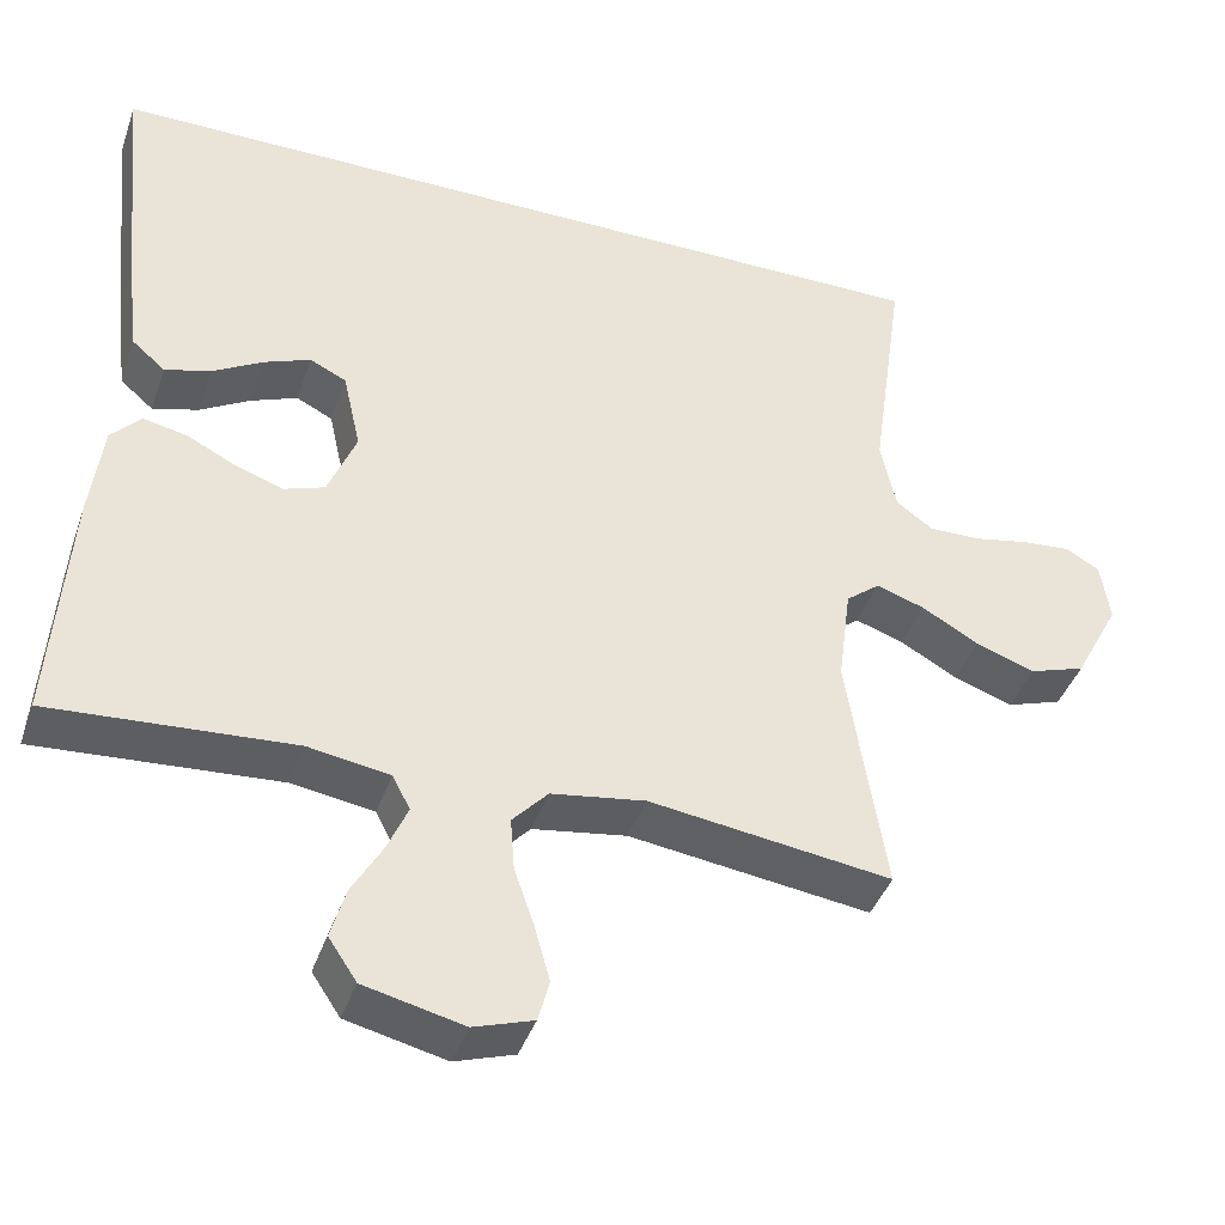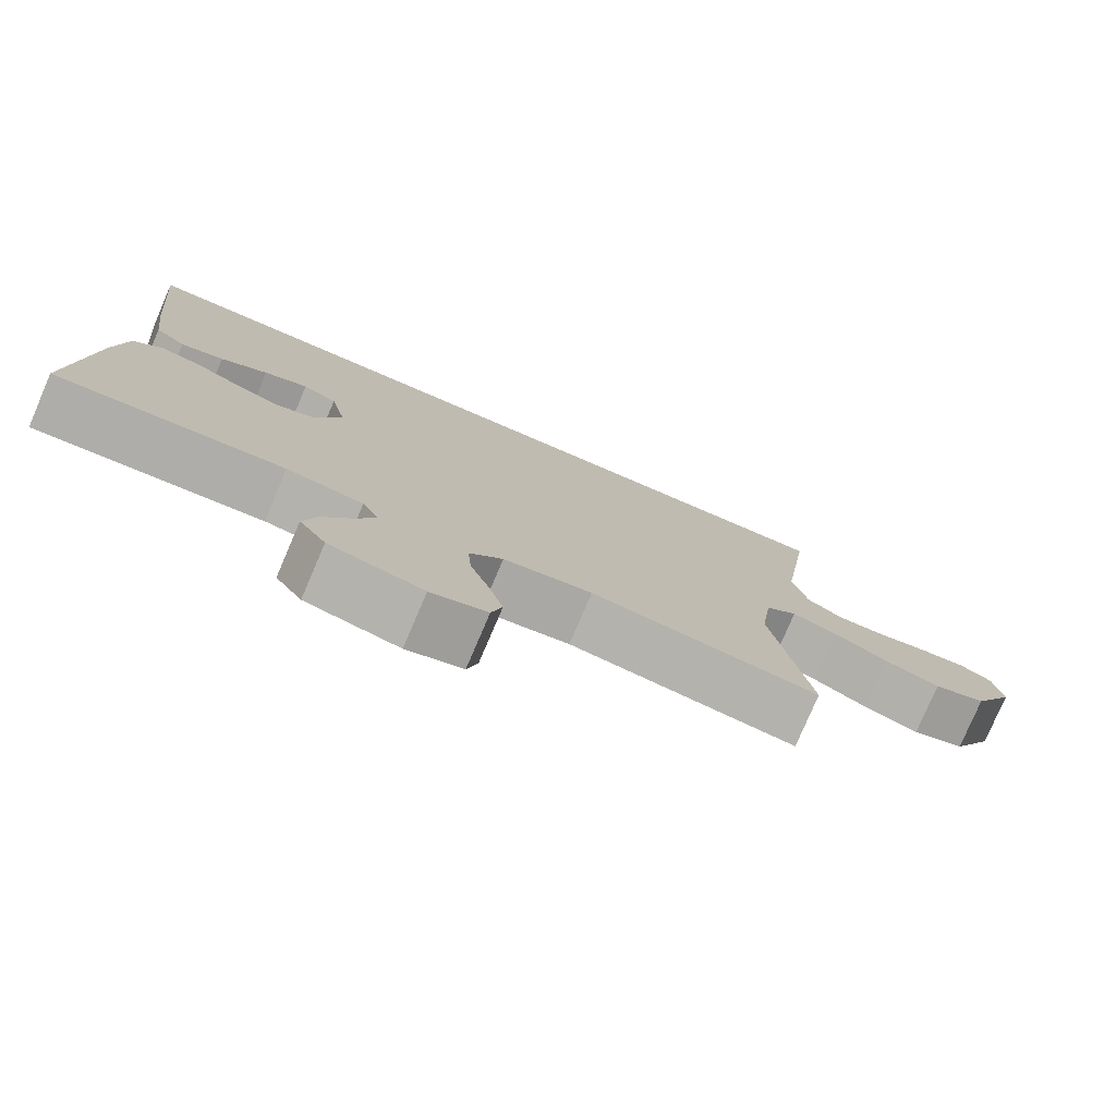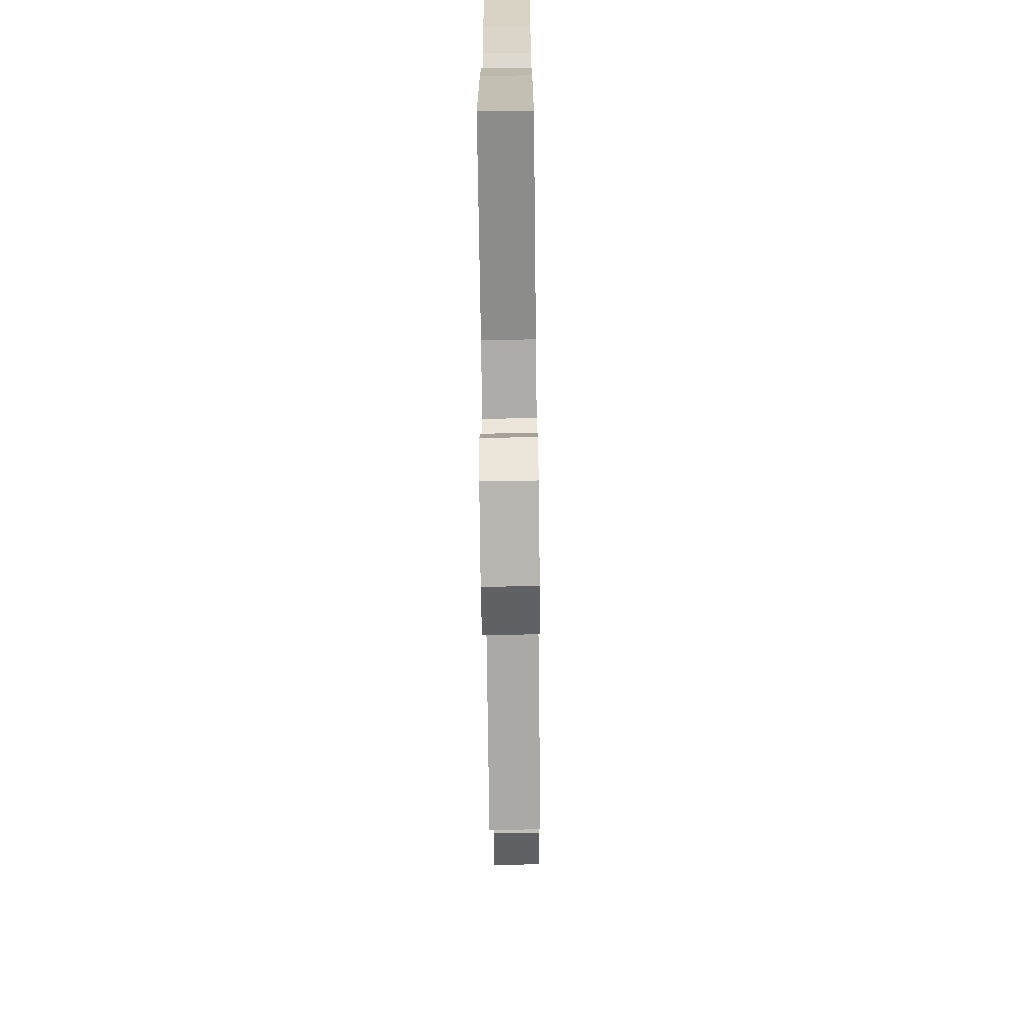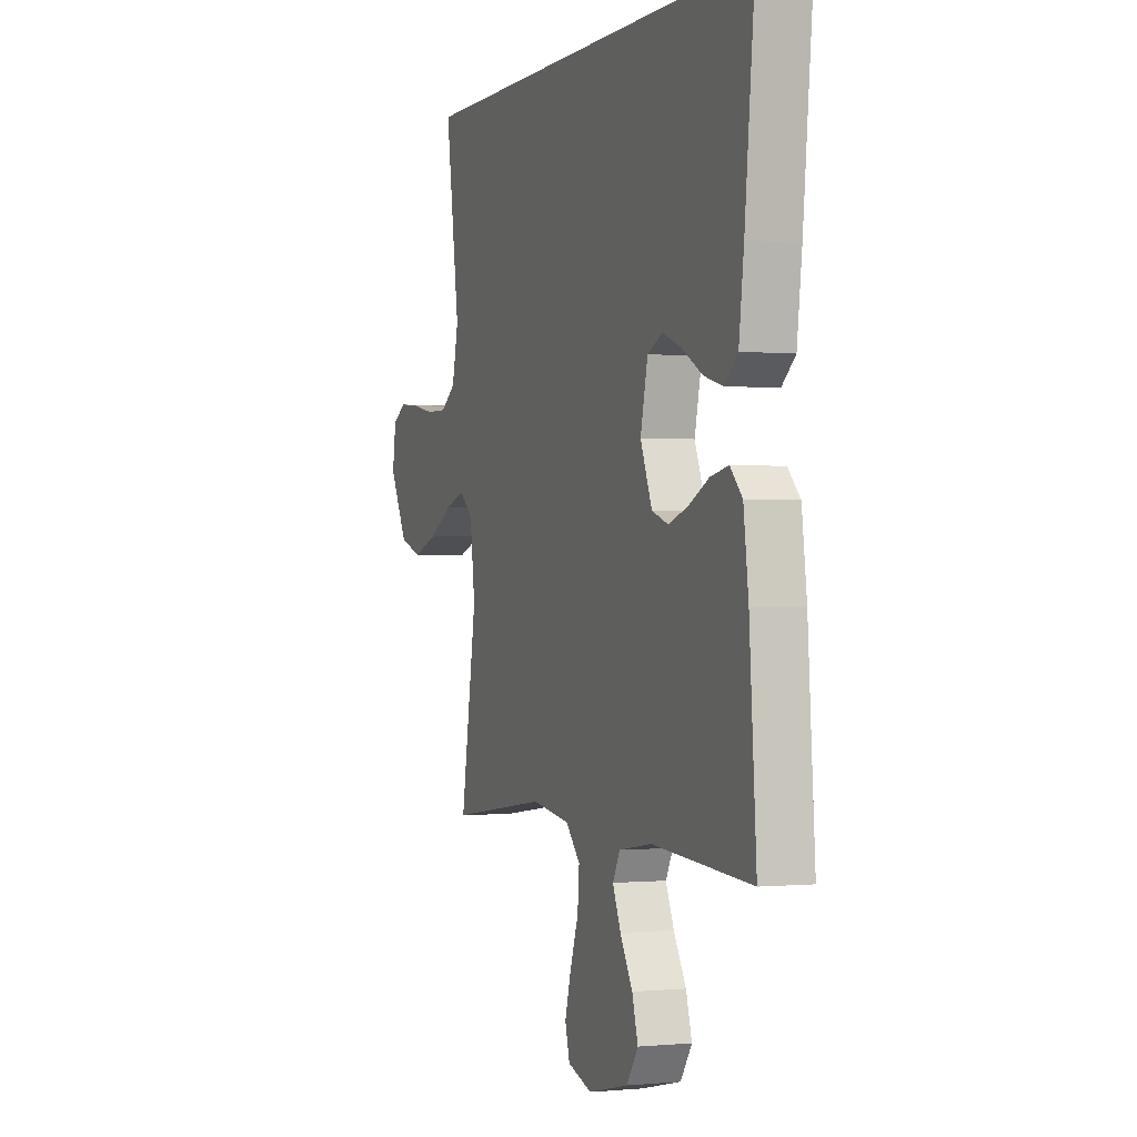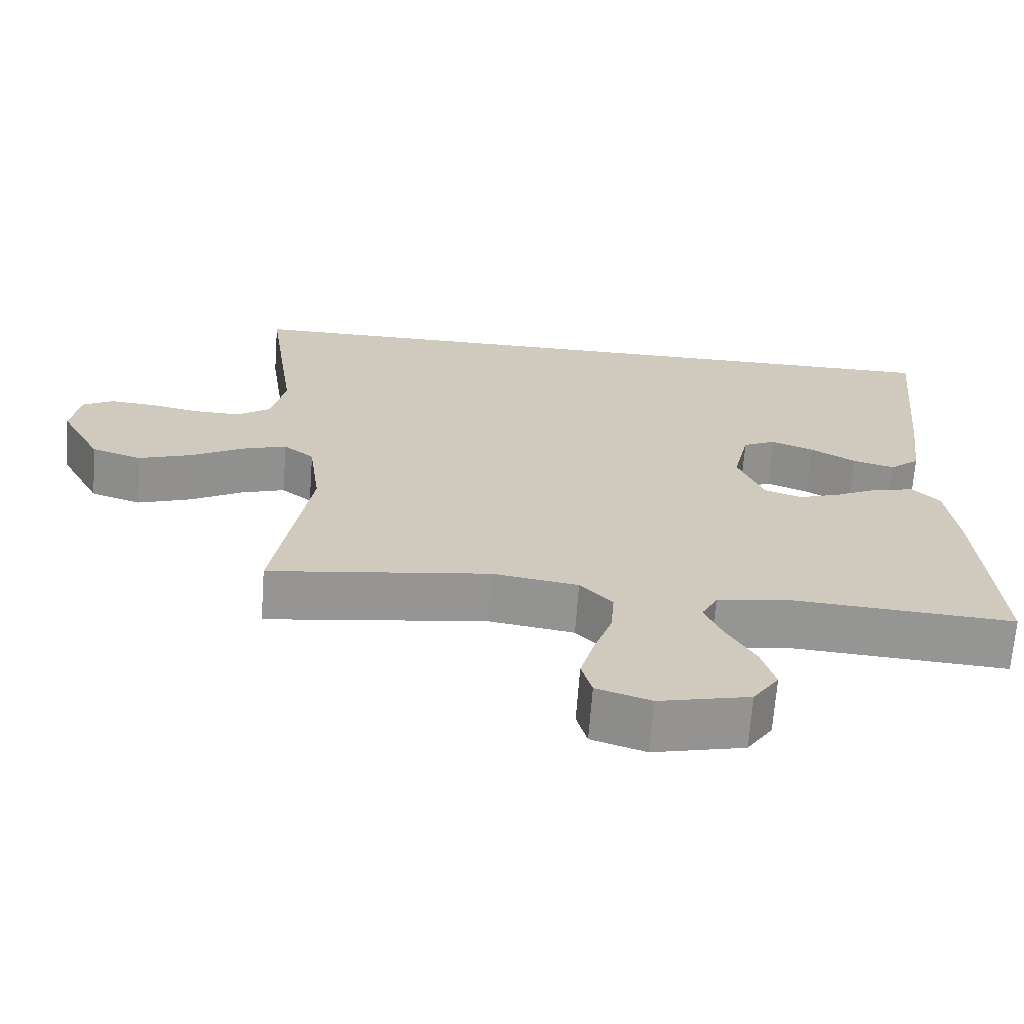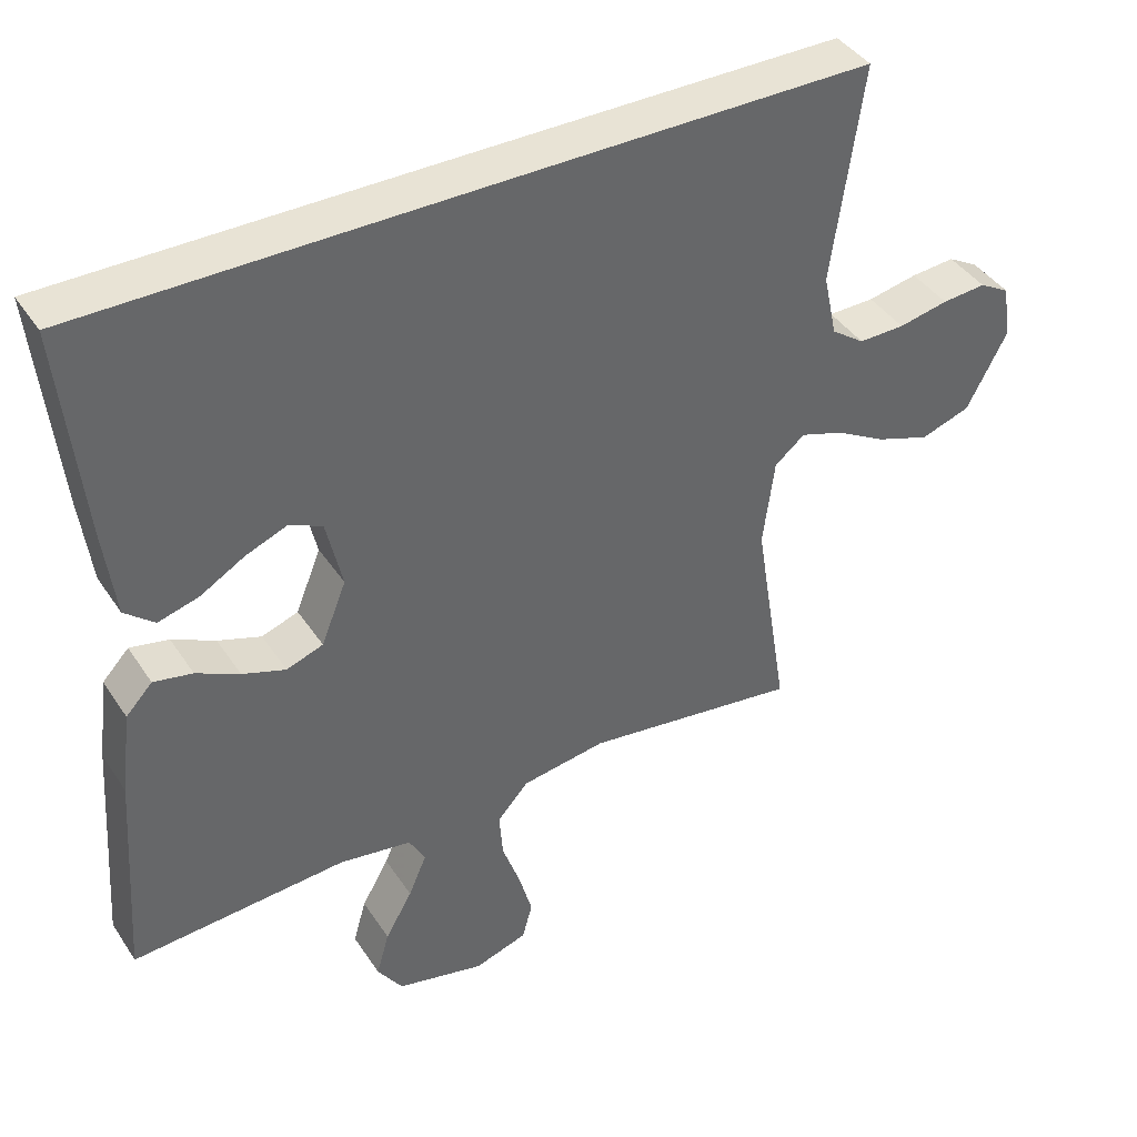
<metadata>
{"format":"obj","ext":"obj","renderer":"f3d","projection":"perspective","resolution":1024,"background":"white","views":[{"elev":-41.1,"azim":-18.5,"up":"+Z"},{"elev":-78.2,"azim":-23.2,"up":"+Z"},{"elev":-67.9,"azim":-89.3,"up":"+Z"},{"elev":-0.4,"azim":-110.6,"up":"+Z"},{"elev":-67.6,"azim":175.8,"up":"+Z"},{"elev":41.0,"azim":-30.5,"up":"+Z"}]}
</metadata>
<code>
v 0.57 0.07 0.5
v 0.528 0.07 0.2
v 0.547 0.07 0.112
v 0.593 0.07 0.079
v 0.657 0.07 0.08
v 0.726 0.07 0.094
v 0.787 0.07 0.099
v 0.829 0.07 0.075
v 0.84 0.07 0
v 0.784 0.07 -0.106
v 0.715 0.07 -0.129
v 0.641 0.07 -0.103
v 0.57 0.07 -0.063
v 0.51 0.07 -0.043
v 0.468 0.07 -0.077
v 0.452 0.07 -0.2
v 0.5 0.07 -0.5
v 0.2 0.07 -0.459
v 0.083 0.07 -0.477
v 0.039 0.07 -0.525
v 0.044 0.07 -0.59
v 0.069 0.07 -0.662
v 0.088 0.07 -0.73
v 0.074 0.07 -0.782
v 0 0.07 -0.806
v -0.123 0.07 -0.777
v -0.158 0.07 -0.725
v -0.14 0.07 -0.662
v -0.102 0.07 -0.596
v -0.077 0.07 -0.538
v -0.099 0.07 -0.496
v -0.2 0.07 -0.48
v -0.5 0.07 -0.5
v -0.479 0.07 -0.2
v -0.464 0.07 -0.082
v -0.427 0.07 -0.043
v -0.373 0.07 -0.054
v -0.313 0.07 -0.084
v -0.253 0.07 -0.105
v -0.202 0.07 -0.087
v -0.167 0.07 0
v -0.189 0.07 0.098
v -0.234 0.07 0.12
v -0.292 0.07 0.097
v -0.354 0.07 0.061
v -0.411 0.07 0.045
v -0.452 0.07 0.08
v -0.467 0.07 0.2
v -0.497 0.07 0.5
v 0.57 0 0.5
v 0.528 0 0.2
v 0.547 0 0.112
v 0.593 0 0.079
v 0.657 0 0.08
v 0.726 0 0.094
v 0.787 0 0.099
v 0.829 0 0.075
v 0.84 0 0
v 0.784 0 -0.106
v 0.715 0 -0.129
v 0.641 0 -0.103
v 0.57 0 -0.063
v 0.51 0 -0.043
v 0.468 0 -0.077
v 0.452 0 -0.2
v 0.5 0 -0.5
v 0.2 0 -0.459
v 0.083 0 -0.477
v 0.039 0 -0.525
v 0.044 0 -0.59
v 0.069 0 -0.662
v 0.088 0 -0.73
v 0.074 0 -0.782
v 0 0 -0.806
v -0.123 0 -0.777
v -0.158 0 -0.725
v -0.14 0 -0.662
v -0.102 0 -0.596
v -0.077 0 -0.538
v -0.099 0 -0.496
v -0.2 0 -0.48
v -0.5 0 -0.5
v -0.479 0 -0.2
v -0.464 0 -0.082
v -0.427 0 -0.043
v -0.373 0 -0.054
v -0.313 0 -0.084
v -0.253 0 -0.105
v -0.202 0 -0.087
v -0.167 0 0
v -0.189 0 0.098
v -0.234 0 0.12
v -0.292 0 0.097
v -0.354 0 0.061
v -0.411 0 0.045
v -0.452 0 0.08
v -0.467 0 0.2
v -0.497 0 0.5
f 47 48 49
f 46 47 49
f 45 46 49
f 44 45 49
f 43 44 49 1
f 42 43 1 2
f 41 42 2 3
f 40 41 3 4
f 39 40 4 5
f 36 37 38
f 35 36 38
f 34 35 38
f 33 34 38
f 32 33 38
f 31 32 38 39
f 30 31 39
f 27 28 29
f 26 27 29
f 25 26 29
f 24 25 29
f 23 24 29
f 22 23 29
f 21 22 29
f 20 21 29 30
f 19 20 30 39
f 16 17 18
f 18 19 39
f 16 18 39
f 15 16 39
f 11 12 13
f 10 11 13
f 9 10 13
f 8 9 13
f 7 8 13
f 6 7 13
f 5 6 13
f 5 13 14
f 5 14 15 39
f 98 97 96
f 98 96 95
f 98 95 94
f 98 94 93
f 50 98 93 92
f 51 50 92 91
f 52 51 91 90
f 53 52 90 89
f 54 53 89 88
f 87 86 85
f 87 85 84
f 87 84 83
f 87 83 82
f 87 82 81
f 88 87 81 80
f 88 80 79
f 78 77 76
f 78 76 75
f 78 75 74
f 78 74 73
f 78 73 72
f 78 72 71
f 78 71 70
f 79 78 70 69
f 88 79 69 68
f 67 66 65
f 88 68 67
f 88 67 65
f 88 65 64
f 62 61 60
f 62 60 59
f 62 59 58
f 62 58 57
f 62 57 56
f 62 56 55
f 62 55 54
f 63 62 54
f 88 64 63 54
f 1 50 51 2
f 2 51 52 3
f 3 52 53 4
f 4 53 54 5
f 5 54 55 6
f 6 55 56 7
f 7 56 57 8
f 8 57 58 9
f 9 58 59 10
f 10 59 60 11
f 11 60 61 12
f 12 61 62 13
f 13 62 63 14
f 14 63 64 15
f 15 64 65 16
f 16 65 66 17
f 17 66 67 18
f 18 67 68 19
f 19 68 69 20
f 20 69 70 21
f 21 70 71 22
f 22 71 72 23
f 23 72 73 24
f 24 73 74 25
f 25 74 75 26
f 26 75 76 27
f 27 76 77 28
f 28 77 78 29
f 29 78 79 30
f 30 79 80 31
f 31 80 81 32
f 32 81 82 33
f 33 82 83 34
f 34 83 84 35
f 35 84 85 36
f 36 85 86 37
f 37 86 87 38
f 38 87 88 39
f 39 88 89 40
f 40 89 90 41
f 41 90 91 42
f 42 91 92 43
f 43 92 93 44
f 44 93 94 45
f 45 94 95 46
f 46 95 96 47
f 47 96 97 48
f 48 97 98 49
f 49 98 50 1

</code>
